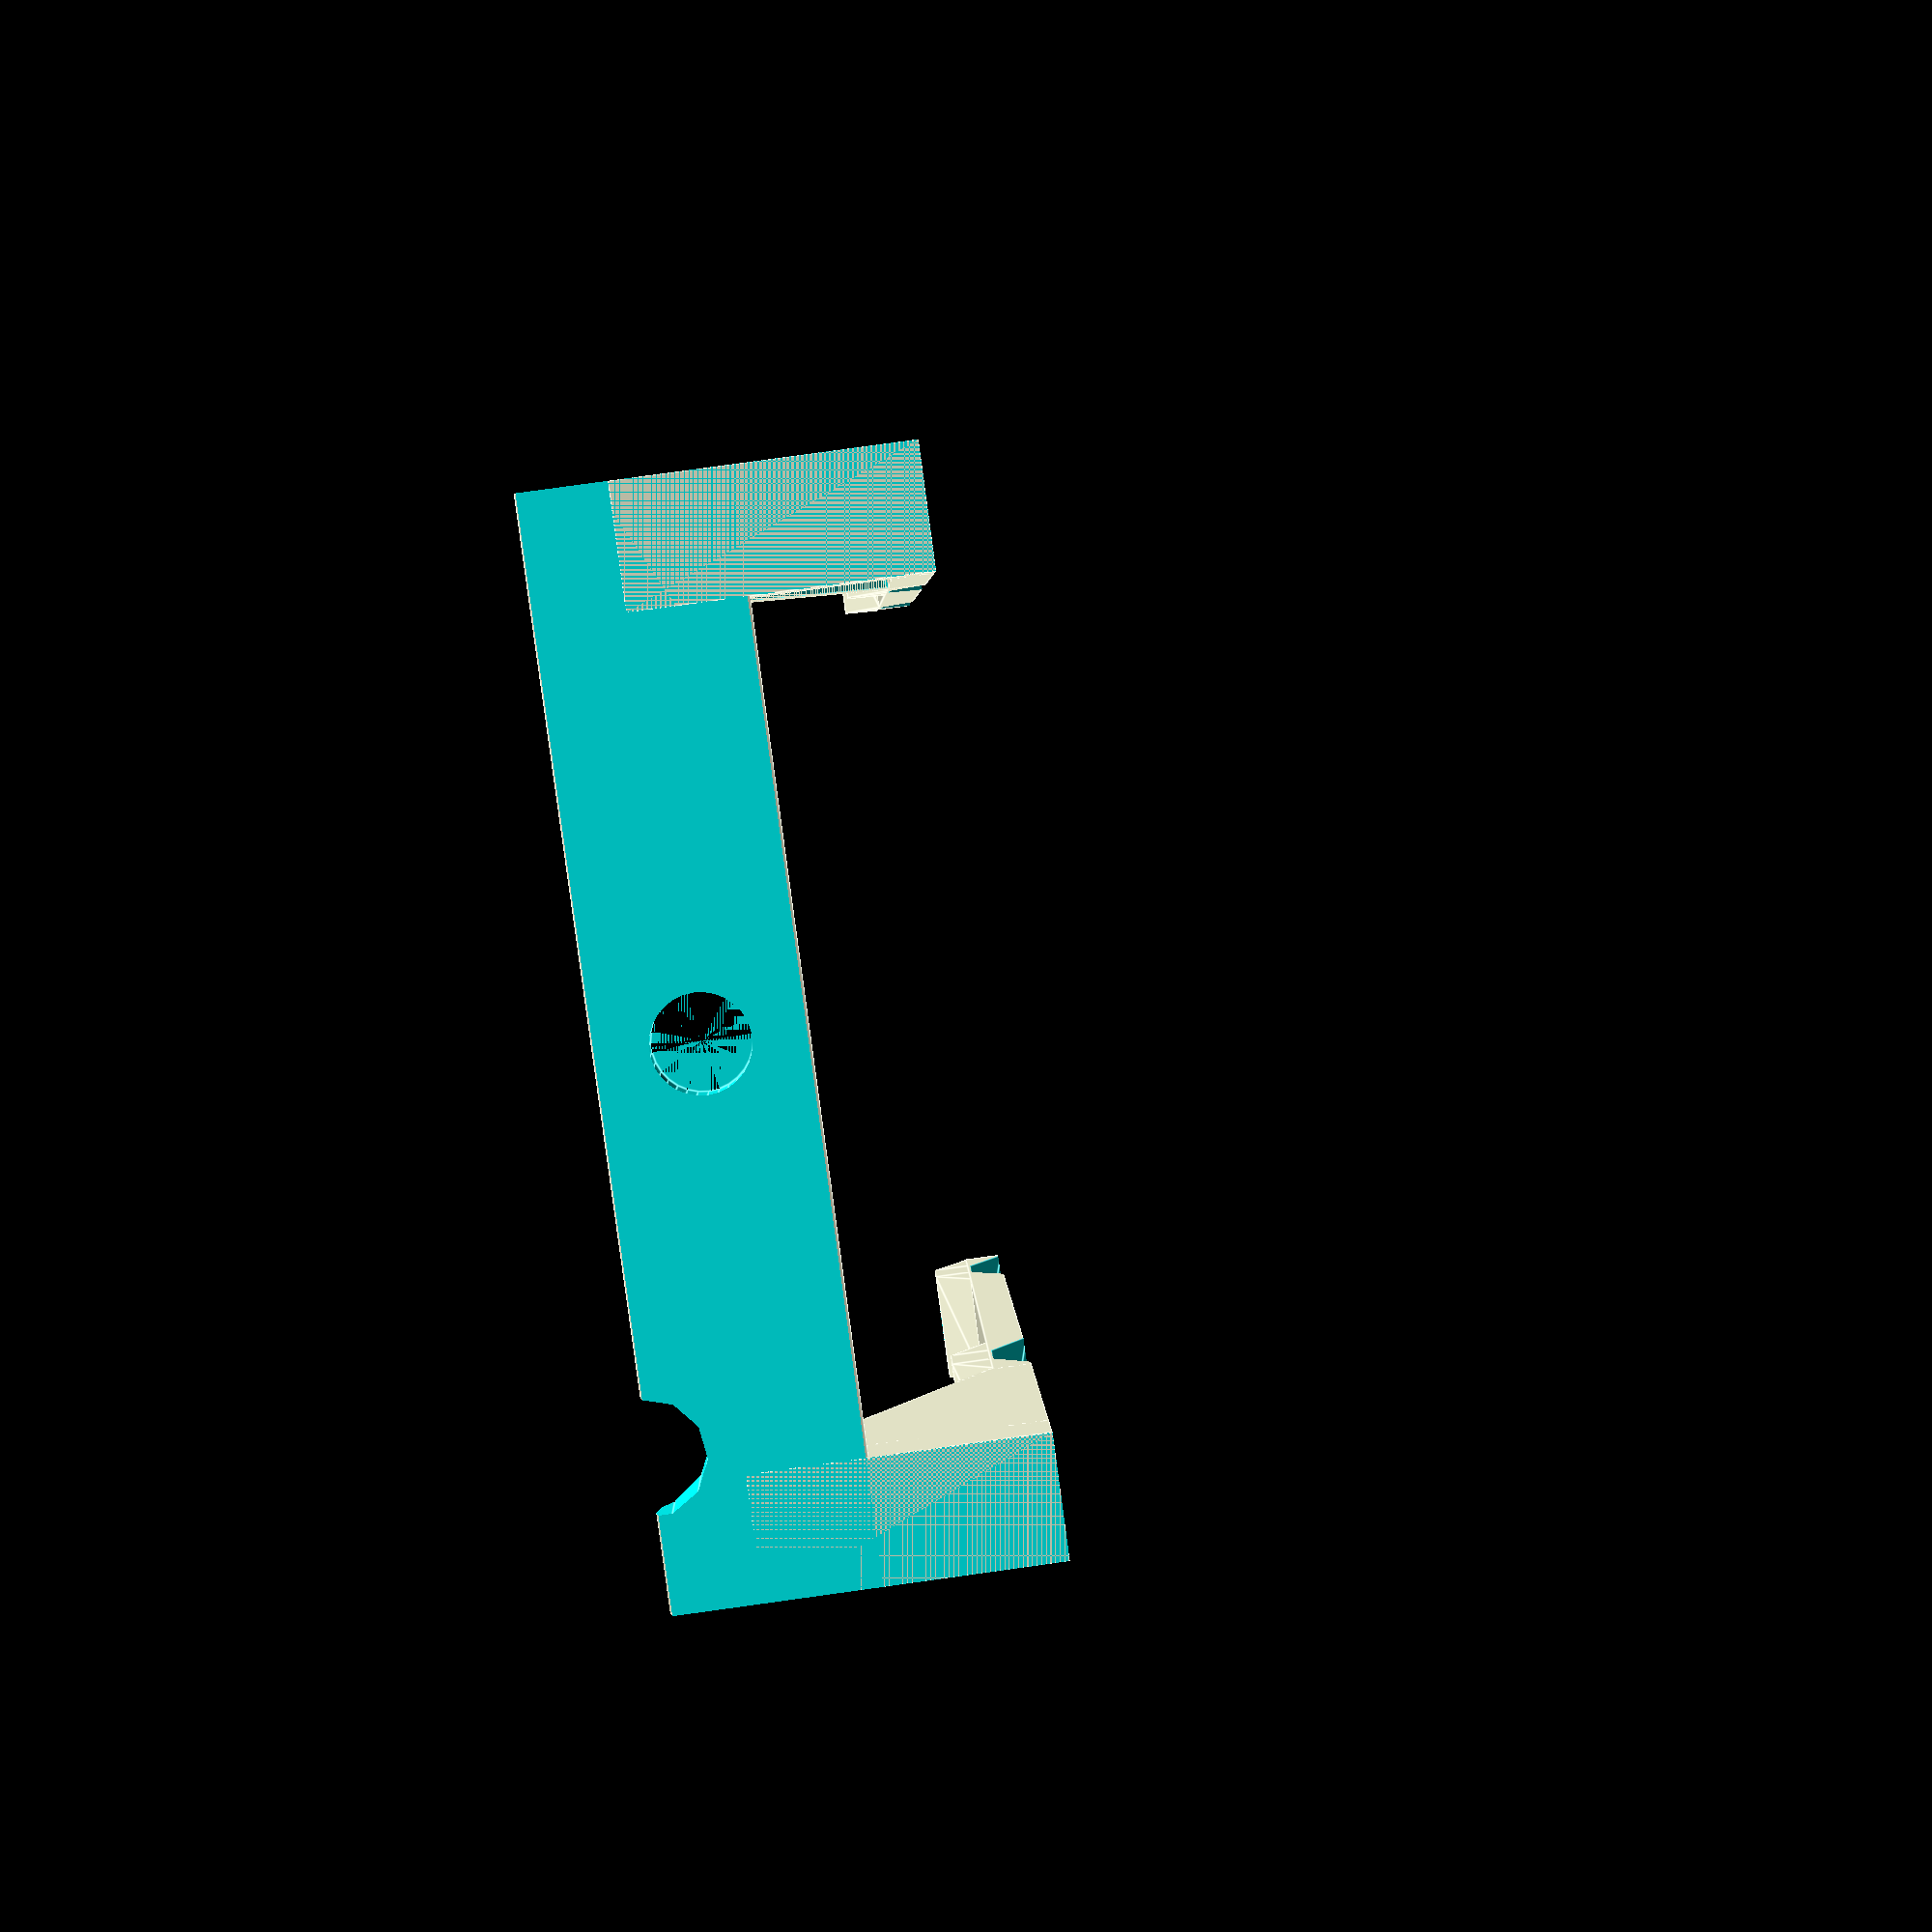
<openscad>
inch=25.4;

baselength=3*inch;
basewidth = .5*inch;
baseheight = .3*inch;
standheight = 3.2 * inch;
railsep = 58;

tripod_mount_width = 100;

screw_radius=4/2;
screwsep = 49;
mountdepth=2.5;
mountheight=.5*inch;
mountscrewlength=6 + 6;

module square(w=11.15, screw=6){
  r = w * sqrt(2)/2;
  linear_extrude(h=100){
    polygon(points=[
		    [r * cos(0*90), r * sin(0*90)],
		    [r * cos(1*90), r * sin(1*90)],
		    [r * cos(2*90), r * sin(2*90)],
		    [r * cos(3*90), r * sin(3*90)],
		    ],
	    paths=[[0, 1, 2, 3, 4, 5]]);
	    
  }
  translate([0, 0, -20])cylinder(d=screw, h=20, $fn=30);
}

module quarter_round(radius, length){
  intersection(){
    cylinder(r=radius, h=length);
    cube([radius, radius, length]);
  }
}


module hex(w=8, screw=4){
  r = w * sqrt(3)/4;
  linear_extrude(h=100){
    polygon(points=[
		    [r * cos(0*60), r * sin(0*60)],
		    [r * cos(1*60), r * sin(1*60)],
		    [r * cos(2*60), r * sin(2*60)],
		    [r * cos(3*60), r * sin(3*60)],
		    [r * cos(4*60), r * sin(4*60)],
		    [r * cos(5*60), r * sin(5*60)]
		    ],
	    paths=[[0, 1, 2, 3, 4, 5]]);
	    
  }
  translate([0, 0, -20])cylinder(d=screw, h=20, $fn=30);
}

module square(w=11.15, screw=6){
  r = w * sqrt(2)/2;
  linear_extrude(h=100){
    polygon(points=[
		    [r * cos(0*90), r * sin(0*90)],
		    [r * cos(1*90), r * sin(1*90)],
		    [r * cos(2*90), r * sin(2*90)],
		    [r * cos(3*90), r * sin(3*90)],
		    ],
	    paths=[[0, 1, 2, 3]]);
	    
  }
  translate([0, 0, -20])cylinder(d=screw, h=20, $fn=30);
}

//rotate(a=90, v=[1, 0, 0])hex();
module mount(screw=true){
  translate([.01, mountdepth + .01, 0])scale([1.01, 1.01, 1])
  rotate(a=180, v=[1, 0, 0])
    union(){
    translate([0, 0, mountheight/3])rotate(v=[0, 0, 1], a=90)translate([0, 0, -0.01])cube([mountdepth, baseheight, mountheight/3+.02]);
    rotate(v=[0,1,0], a=-90)linear_extrude(height=baseheight)
      polygon(points=[
		      [0, 0],
		      [mountheight/3, mountdepth],
		      [mountheight/3, 0],
		      ], paths=[[0, 1, 2]]);
    translate([-baseheight, 0, mountheight])rotate(v=[0,1,0], a=90)linear_extrude(height=baseheight)
      polygon(points=[
		      [0, 0],
		      [mountheight/3, mountdepth],
		      [mountheight/3, 0],
		      ], paths=[[0, 1, 2]]);

    if(screw){
    translate([-baseheight/2, mountscrewlength, mountheight/2])rotate(v=[1, 0, 0], a=90)union(){
      cylinder(h=mountscrewlength, d=3, $fn=20);
    }
    }
  }
}

module rail(){
  translate([-baseheight/2, 5, 20])
  difference(){
    union(){
      translate([baseheight, 10-mountdepth, 20])mount(screw=false);
      translate([baseheight, 10-mountdepth, 20 + screwsep])mount(screw=false);
      translate([0, -5.5, -23])cube([baseheight, 18, 5]); 

      //translate([baseheight, basewidth, standheight - baseheight*1.5])
      //rotate(v=[0, 0, -1], a=90)
      //rotate(v=[1, 0, 0], a=90)
	//quarter_round(radius=basewidth, length=baseheight);
      translate([0, 10, -20])
	cube([baseheight, mountdepth, screwsep + .8*inch + 20]);
      translate([0, -5.5, -3-20])
	difference()
	{
	  intersection(){
	    cube([baseheight, 18, 30]);
	    translate([0, 0, 3.5])
	      rotate(a=30, v=[-1, 0, 0])
	      cube([baseheight, 18, 50]);
	  }
	  translate([0,0, -5])intersection(){
	    cube([baseheight, 18, 30]);
	    translate([0, 0, 3.5])
	      rotate(a=30, v=[-1, 0, 0])
	      cube([baseheight, 18, 50]); 
	  }
	}
    }
    union(){
      translate([baseheight, basewidth-mountdepth, 20])mount();
      translate([baseheight, basewidth-mountdepth, 20 + screwsep])mount();
    }
  }
}
module top(){
  difference(){
    union(){
      translate([-railsep/2, -basewidth/2, 0])rail();
      // translate([railsep/2, -basewidth/2, 0])rail();
    }
    union(){
      rotate(v=[1, 0, 0], a=90)bottom();
      rotate(v=[1, 0, 0], a=-90)bottom();
    }
  }
}

module bottom_attach(){
  translate([baseheight/10 - 2 * baseheight/5, 0, 0])rotate(v=[0, 1, 0], a=90)cylinder(h=baseheight/5, r=basewidth/2);
  translate([baseheight/10 + 0 * baseheight/5, 0, 0])rotate(v=[0, 1, 0], a=90)cylinder(h=baseheight/5, r=basewidth/2);

  translate([baseheight/10 - 2 * baseheight/5, -basewidth/2, -basewidth * .6])cube([baseheight/5, basewidth, basewidth * .6]);
  translate([baseheight/10 + 0 * baseheight/5, -basewidth/2, -basewidth * .6])cube([baseheight/5, basewidth, basewidth * .6]);
}
module handle(){
  extra = 0; // extra width for base
  base_d = railsep + baseheight;
  translate([-baselength * .0 + basewidth*0, 0, -.5 * baseheight])
    scale([1, 1, .4])translate([0, basewidth/2, 0])
    rotate(v=[1, 0, 0], a=90)
    difference(){
    translate([0, 0, -extra])cylinder(r=base_d/2, h=basewidth + 3 * extra);
    translate([0, 0, -1-extra])cylinder(r=base_d/2 - 5 * baseheight/5, h=basewidth + 2+2 * extra);
    translate([-50, 0, -1-extra])cube(100, 100, 10);
  }
}

module bottom(){
  difference(){
    union(){
      translate([-railsep/2, 0, 0])bottom_attach();
      translate([+railsep/2, 0, 0])bottom_attach();
      handle();
    }
    translate([0, 0, -20])square();
  }
}

/*
rotate(v=[1, 0, 0], a=-90)
difference(){
  union(){
    top();
    bottom();
  }
  translate([-50, 0, 0])rotate(v=[0, 1, 0], a=90)cylinder(h=100, r=screw_radius, $fn=100);
}
*/
difference(){
union(){
  rail();
  translate([-railsep, 0, 0]) rail();
  difference(){
    scale([1, 1, 1])
      translate([baseheight/2, basewidth/2-6, -2])
      rotate(v=[0, 1, 0], a=-90)
      cylinder(h=railsep + baseheight, r=basewidth/2);
    translate([-railsep/2, basewidth/2-6, 0])
      square();
    translate([-tripod_mount_width/2 - railsep/2, -10, -13])
      cube([tripod_mount_width, 50, 10]);
  }
}
translate([-52.5,-6,-10])cylinder(d=7,h=20);
}

</openscad>
<views>
elev=177.0 azim=97.7 roll=1.6 proj=p view=edges
</views>
